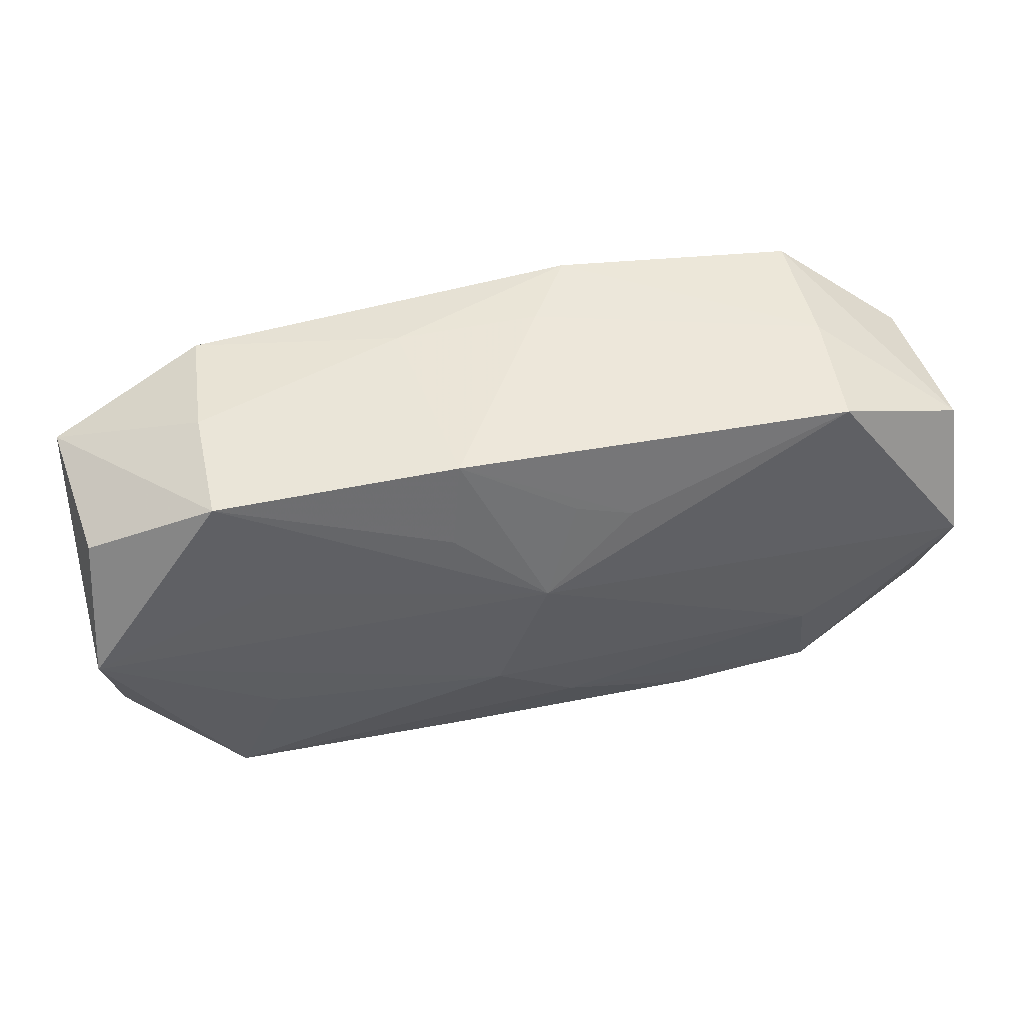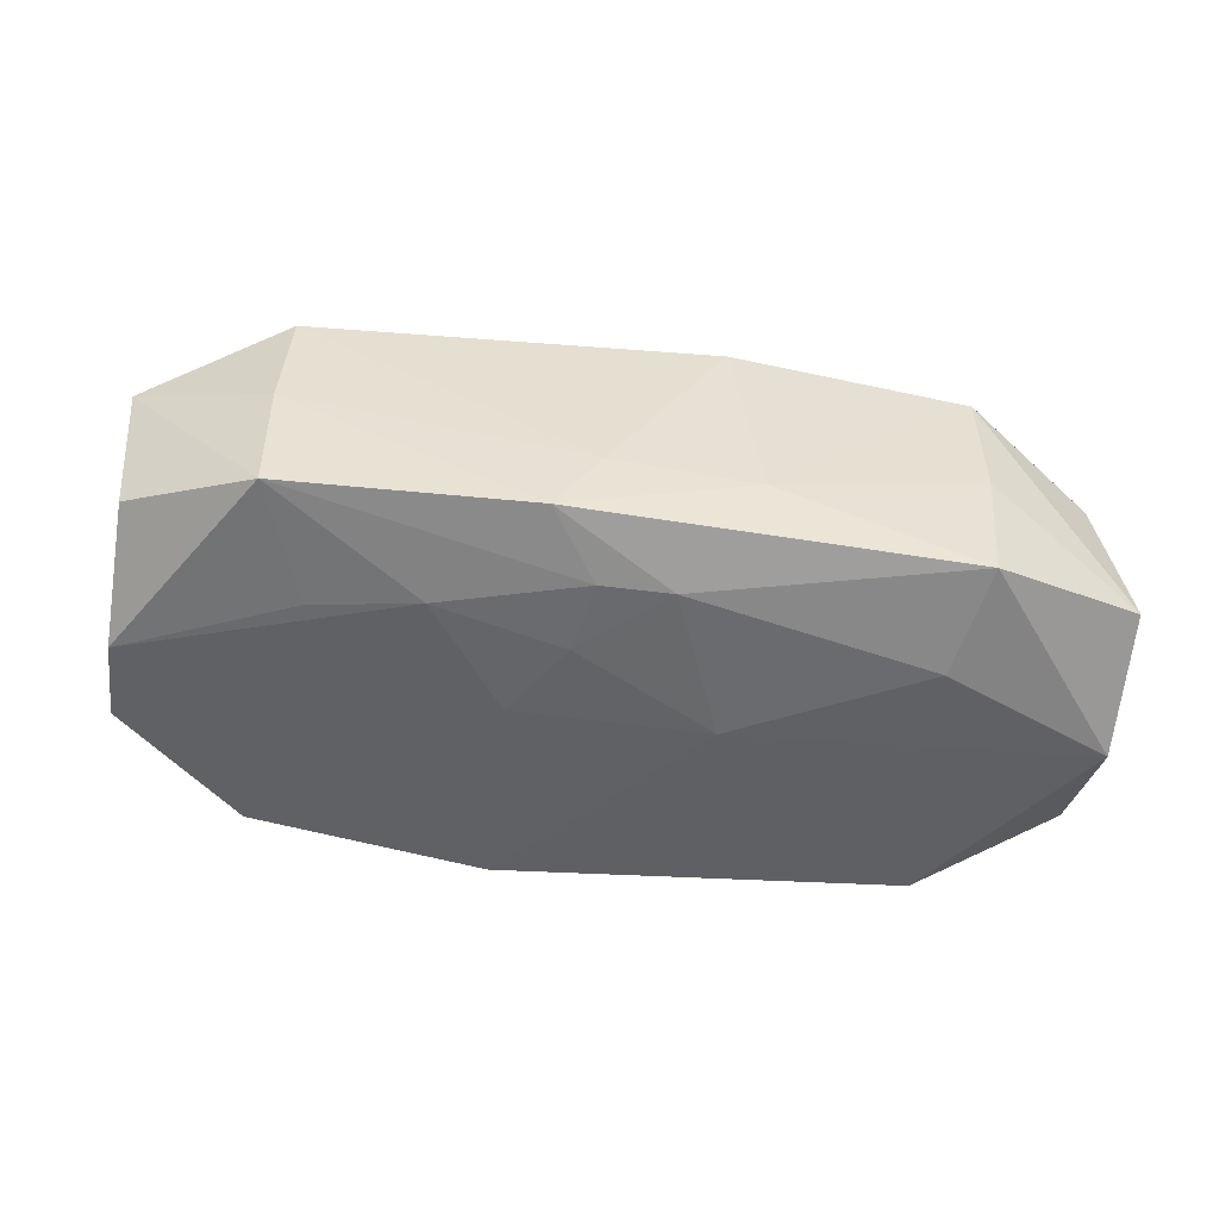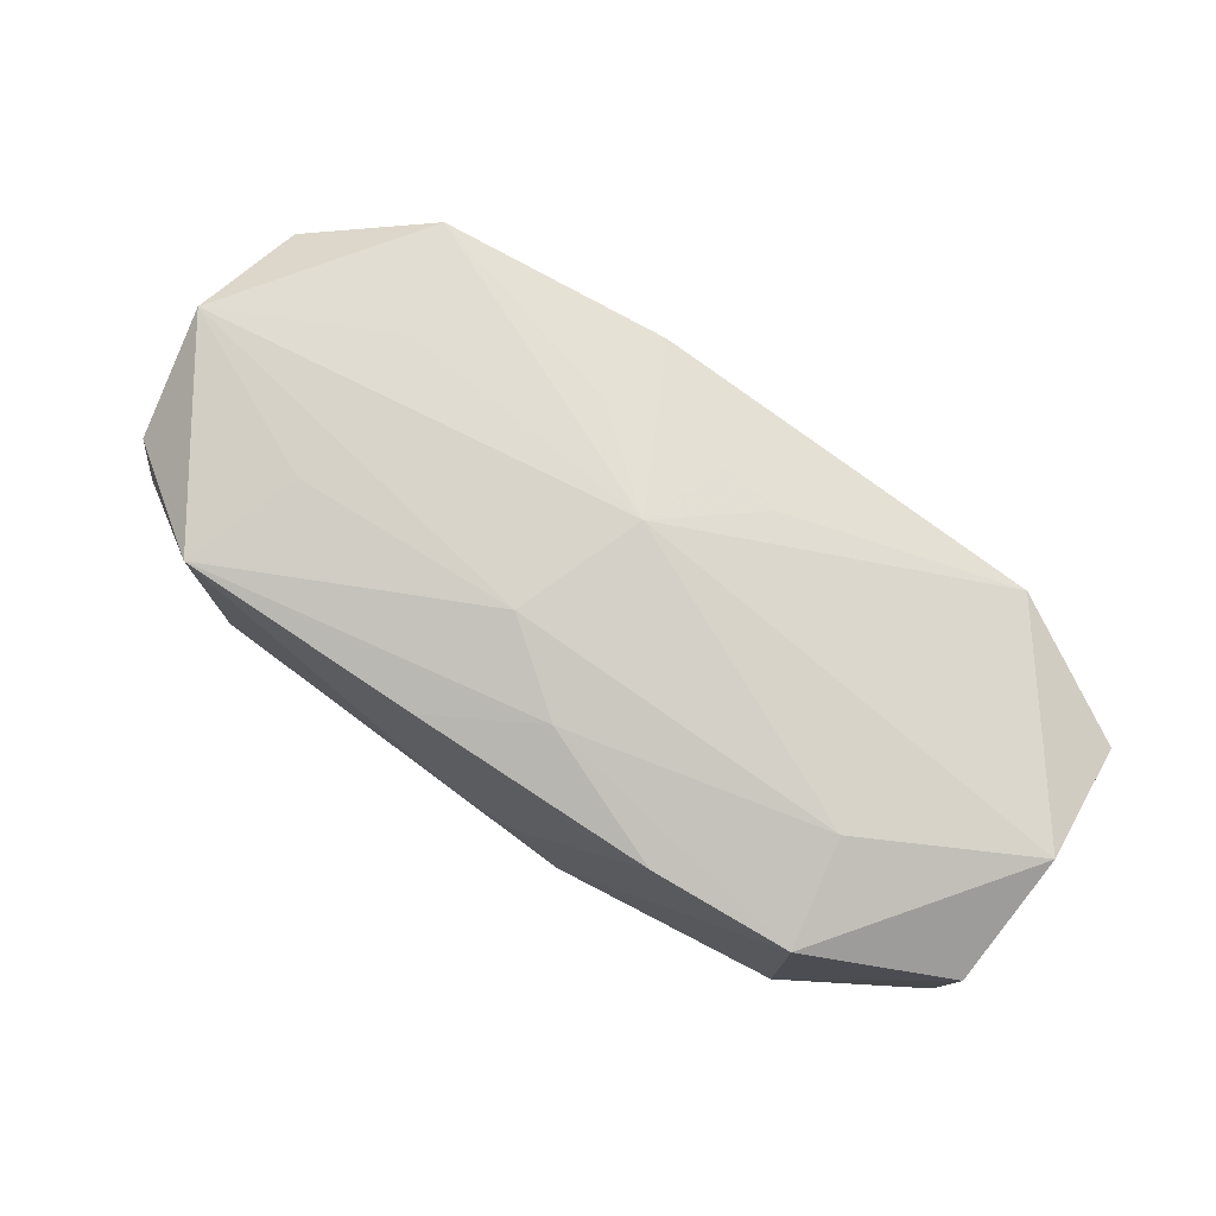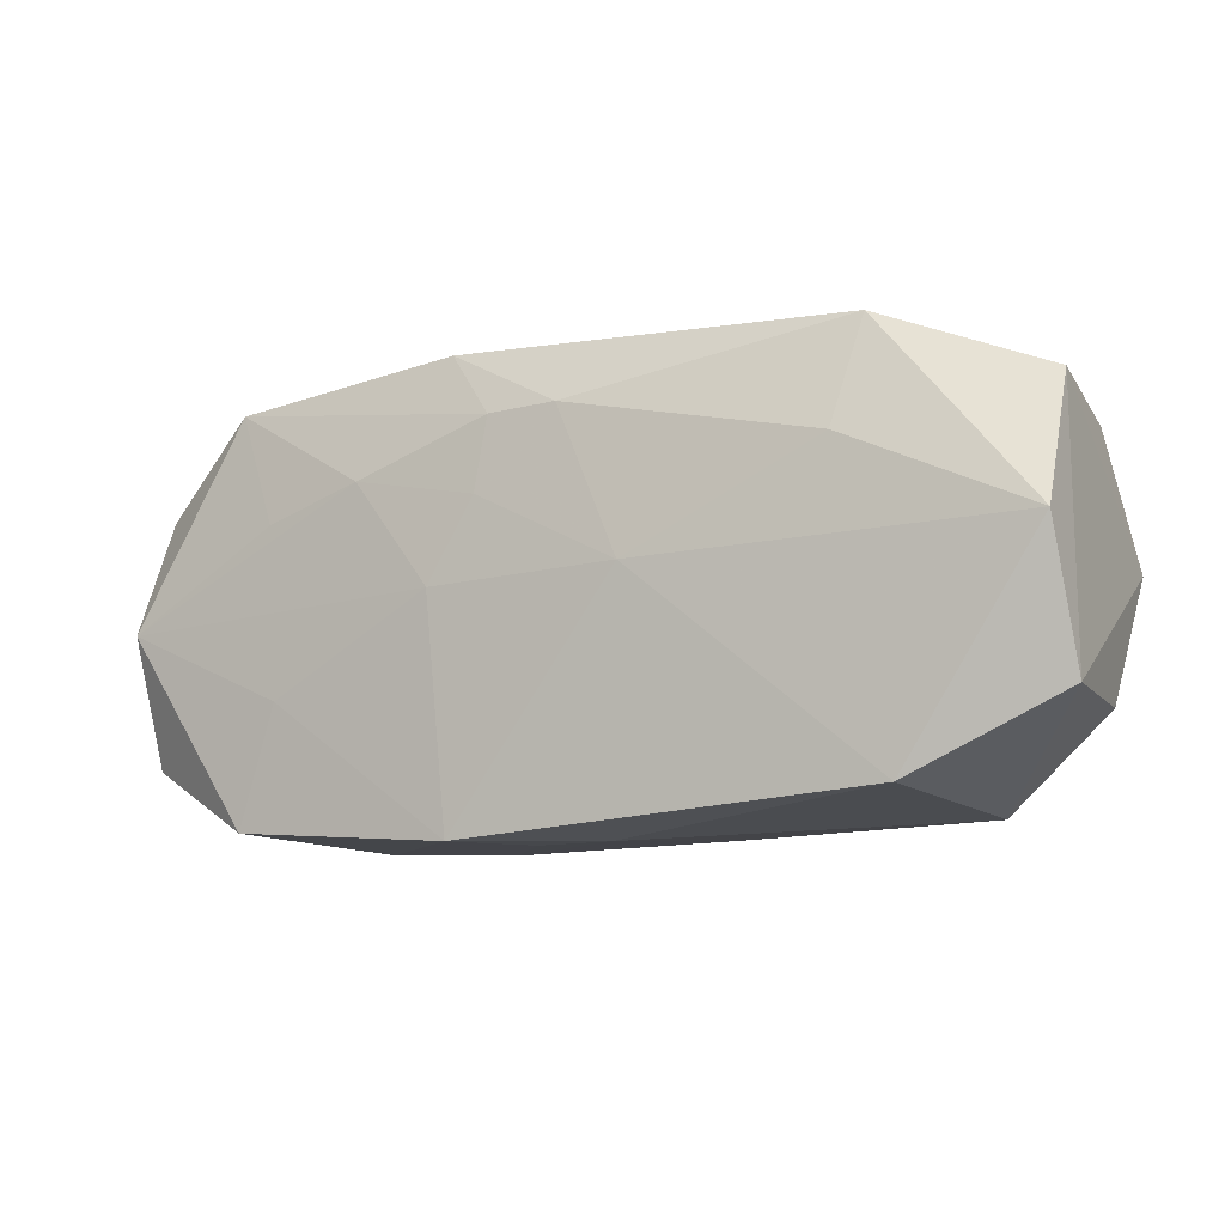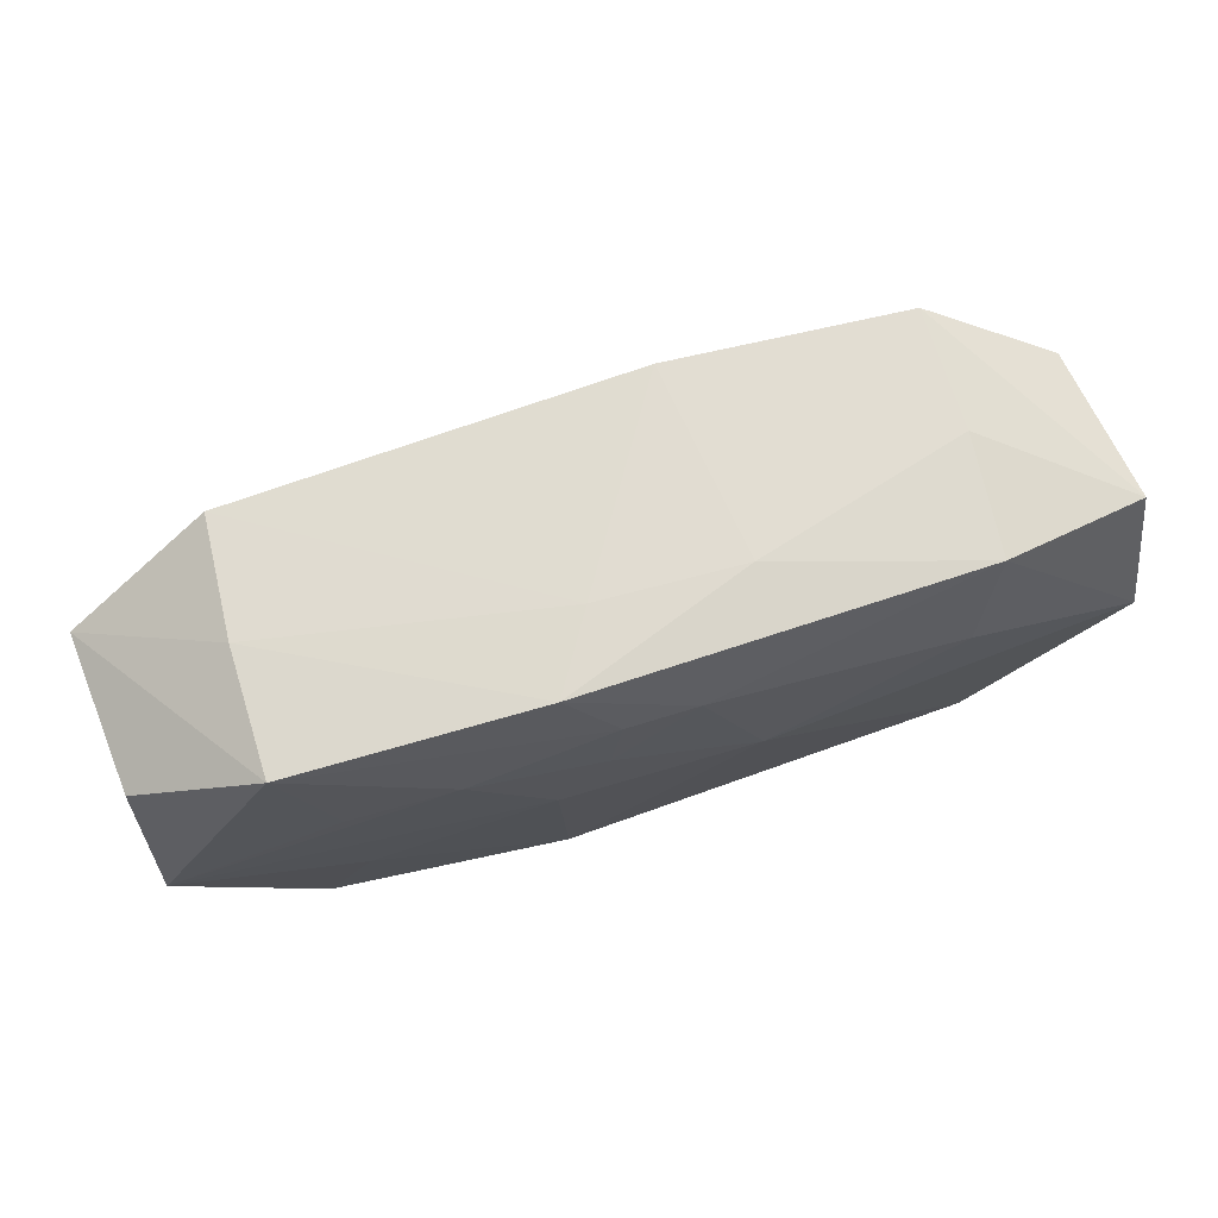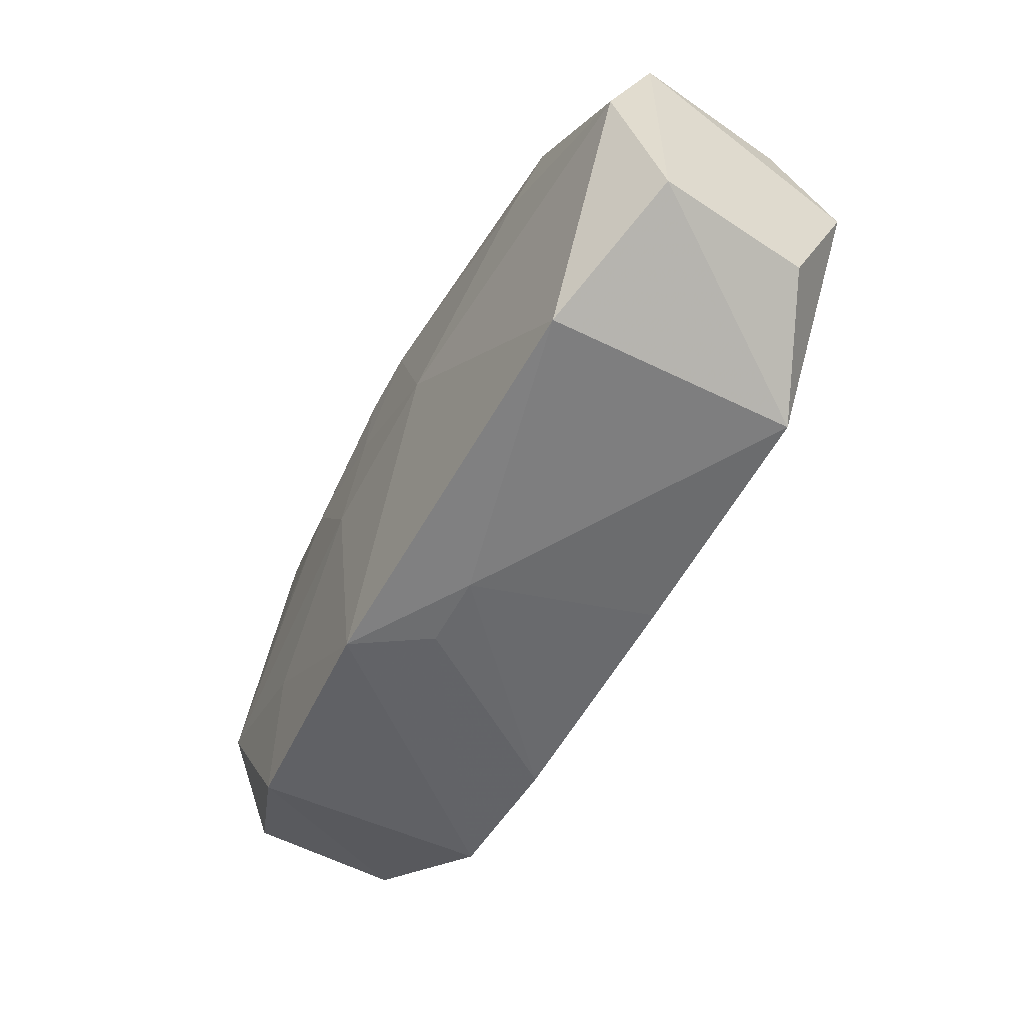
<metadata>
{"format":"obj","ext":"obj","renderer":"f3d","projection":"perspective","resolution":1024,"background":"white","views":[{"elev":48.0,"azim":-11.7,"up":"+Y"},{"elev":-50.9,"azim":171.1,"up":"+Z"},{"elev":76.3,"azim":33.3,"up":"+Z"},{"elev":-12.9,"azim":-149.9,"up":"+Y"},{"elev":69.9,"azim":163.5,"up":"+Y"},{"elev":-55.4,"azim":-117.1,"up":"+Y"}]}
</metadata>
<code>
v -0.02503 -0.01541 -0.009257
v 0.03493 -0.009768 -0.006399
v 0.002983 0.01112 0.01106
v -0.007393 5.27e-06 -0.01206
v 0.007447 -5.541e-05 -0.01206
v -0.005862 0.01656 0.01014
v -0.03398 0.009676 0.006199
v -0.002544 0.01156 -0.01178
v 0.007445 0.009752 0.01119
v 0.0004126 0.003756 0.01288
v 0.01369 0.008304 -0.01185
v -0.03396 -0.009273 0.006259
v 0.03575 0.009685 0.005507
v -0.02093 0.006579 0.01091
v 0.0245 -0.015 0.00895
v 0.02308 -0.006873 0.01112
v 0.003705 0.005963 -0.01206
v 0.002948 -0.01124 0.01139
v 0.03539 -0.009804 0.005543
v 0.01364 -0.01562 0.009496
v 0.02472 -0.01536 -0.009725
v 0.006567 0.01669 -0.01055
v 0.03466 0.009381 -0.006412
v -0.00571 -0.01563 0.009797
v -0.035 0.0002101 0.01043
v -0.002817 -0.0171 -0.004678
v -0.02149 -0.006422 0.01123
v 0.006565 -0.01715 -0.01064
v -0.02425 0.01541 0.009612
v -0.02202 0.006741 -0.01094
v 0.003115 0.01679 -0.004802
v -0.02438 0.01538 0.0001913
v 0.003015 -0.01703 -0.004728
v 0.02493 0.01511 0.00894
v 0.03458 -0.0001591 -0.01028
v -0.003434 -0.006257 0.01264
v 0.002813 0.01153 -0.01184
v -0.03568 0.0001303 -0.009775
v 0.02169 0.006387 -0.0112
v -0.02499 -0.01546 0.009981
v -0.03576 0.01009 -0.005788
v -0.03576 -0.00977 -0.005694
v 0.016 0.01581 0.003307
v 0.02108 -0.006434 -0.01086
v 0.02531 0.01542 -0.01003
v -0.007992 0.01641 -0.004951
v -0.02379 0.0149 -0.00897
v 0.02544 0.01546 -0.000434
v -0.006684 0.009917 0.01149
v 0.03601 -8.354e-05 0.009624
f 26 40 1
f 10 6 49
f 4 1 38
f 10 25 36
f 24 40 26
f 19 15 21
f 10 34 9
f 9 34 6
f 50 34 10
f 50 15 19
f 31 6 43
f 6 34 43
f 14 25 10
f 40 25 12
f 25 14 29
f 29 32 41
f 29 49 6
f 10 49 29
f 29 14 10
f 46 6 31
f 46 29 6
f 32 29 46
f 27 25 40
f 40 36 27
f 27 36 25
f 18 36 40
f 40 24 18
f 48 43 34
f 31 43 48
f 19 21 2
f 2 50 19
f 15 33 28
f 28 21 15
f 28 33 26
f 26 1 28
f 28 1 4
f 35 2 21
f 35 45 23
f 3 6 10
f 10 9 3
f 3 9 6
f 10 36 16
f 16 50 10
f 15 50 16
f 16 18 15
f 36 18 16
f 34 50 13
f 13 48 34
f 13 35 23
f 23 45 13
f 45 48 13
f 50 2 13
f 2 35 13
f 47 38 41
f 41 32 47
f 32 46 47
f 42 12 25
f 42 25 41
f 41 38 42
f 42 38 1
f 42 1 40
f 40 12 42
f 41 25 7
f 7 29 41
f 25 29 7
f 15 18 20
f 20 18 24
f 20 33 15
f 20 24 26
f 26 33 20
f 31 48 22
f 22 48 45
f 8 47 22
f 22 46 31
f 22 47 46
f 5 28 4
f 38 47 30
f 30 47 8
f 4 38 30
f 30 8 4
f 37 22 45
f 8 22 37
f 21 28 44
f 28 5 44
f 44 35 21
f 44 5 35
f 45 35 39
f 35 5 11
f 11 39 35
f 11 37 45
f 45 39 11
f 17 11 5
f 37 11 17
f 17 5 4
f 4 8 17
f 8 37 17

</code>
